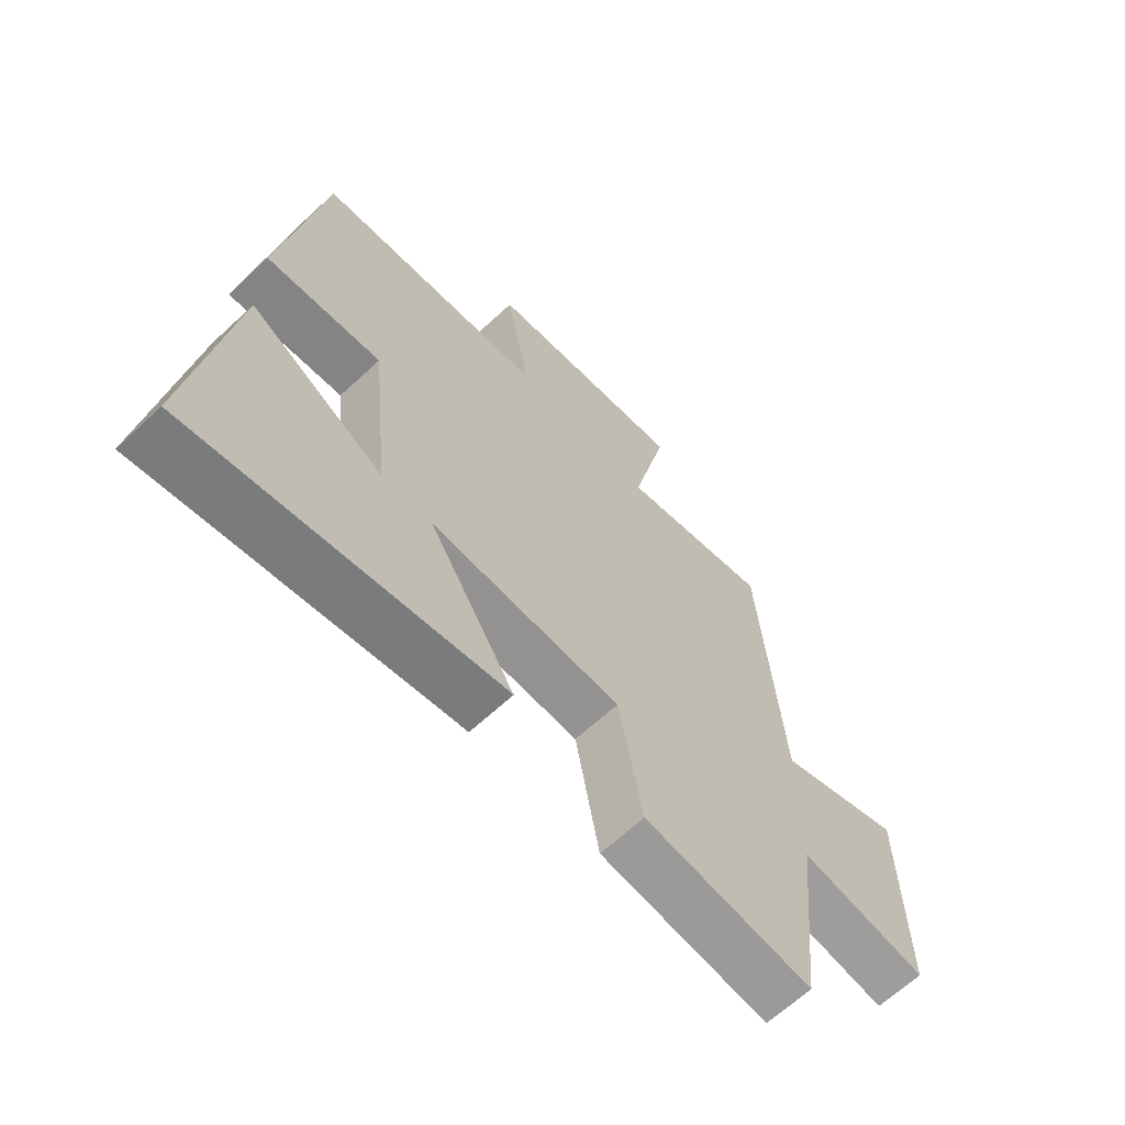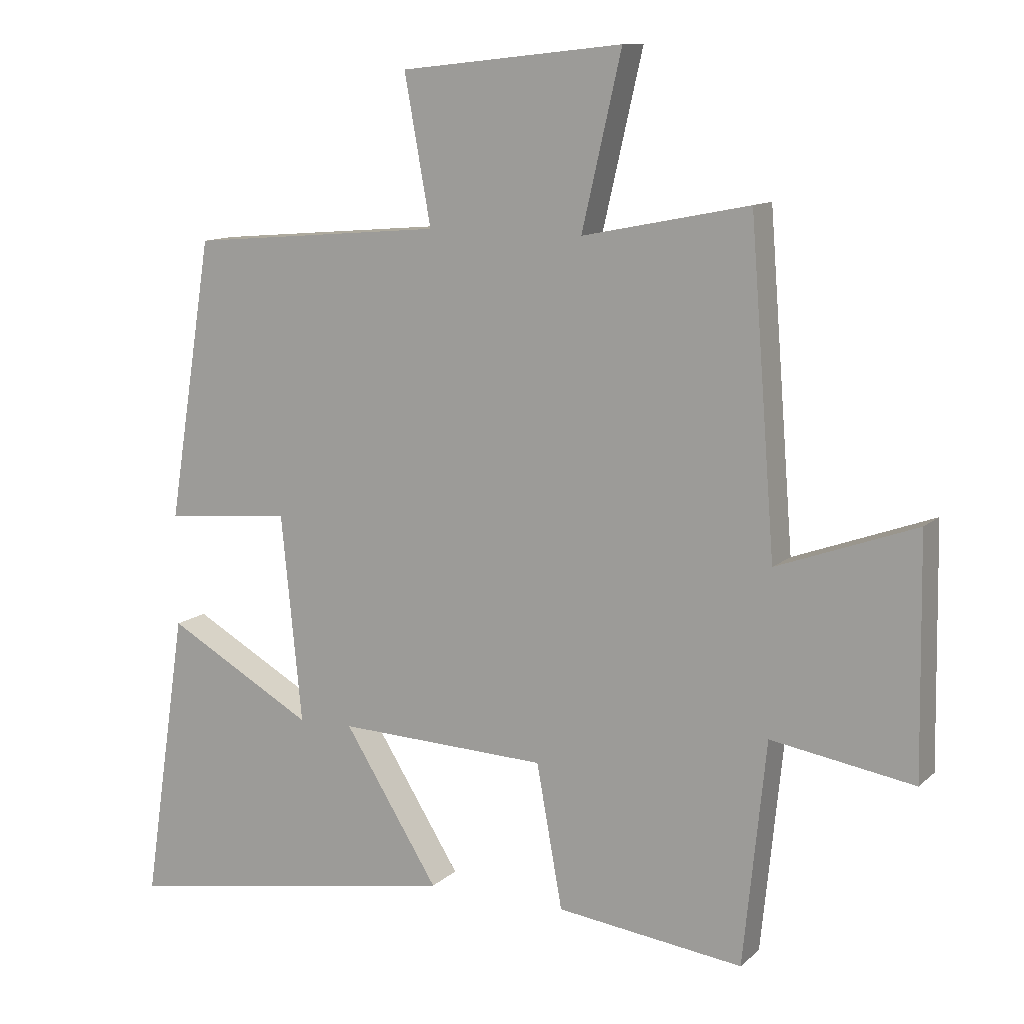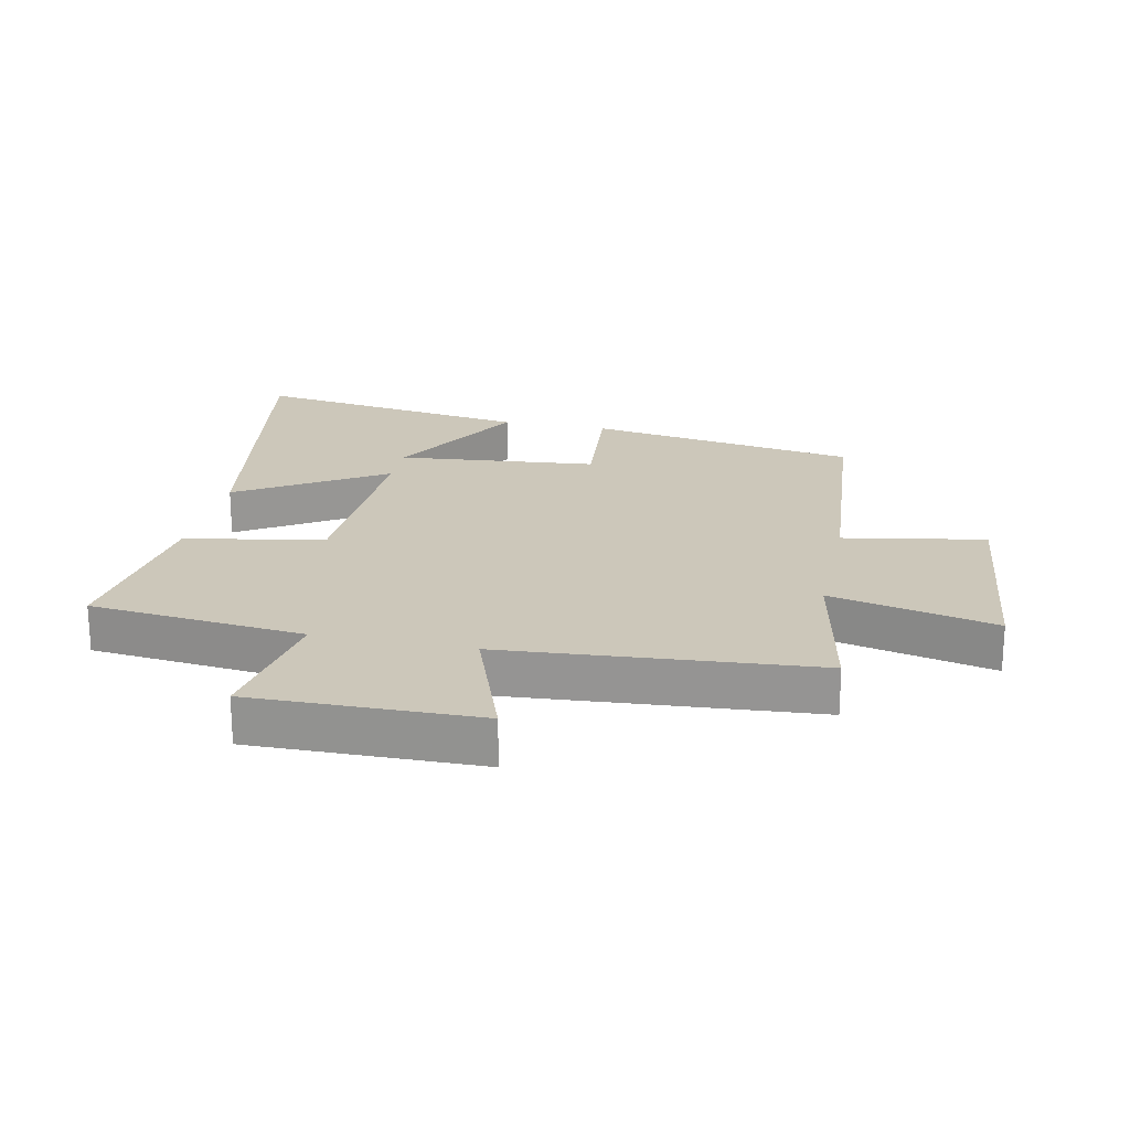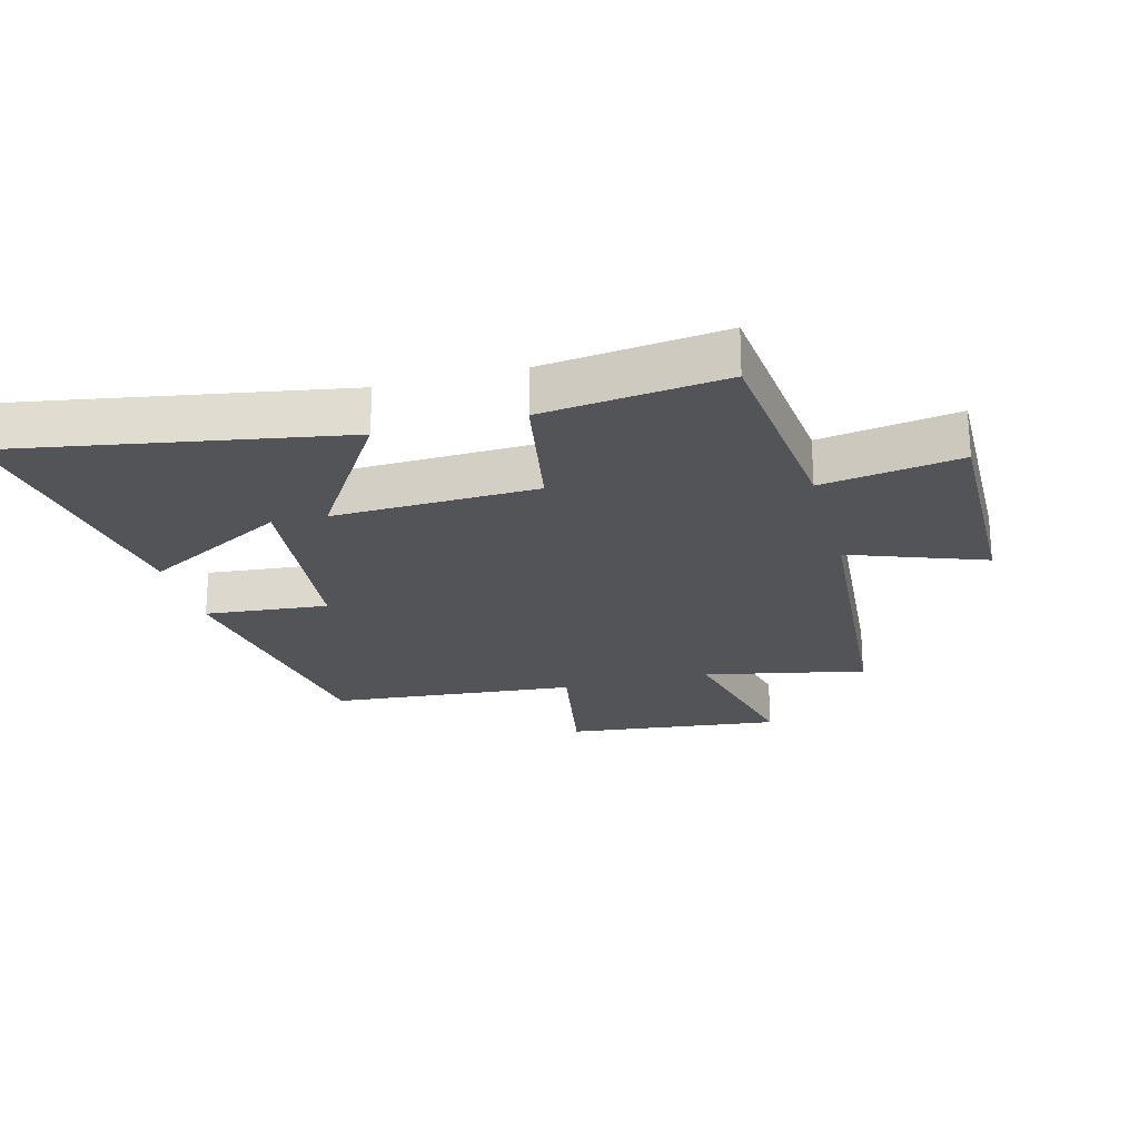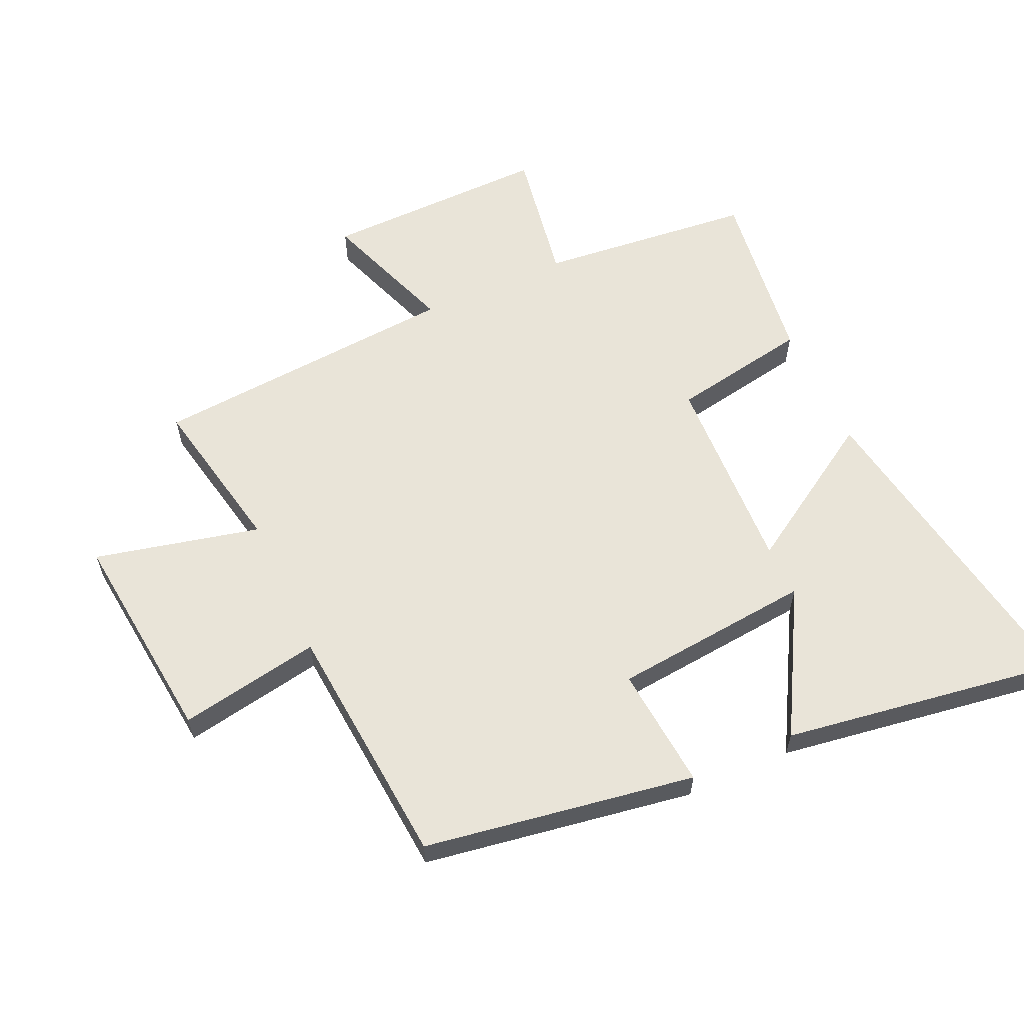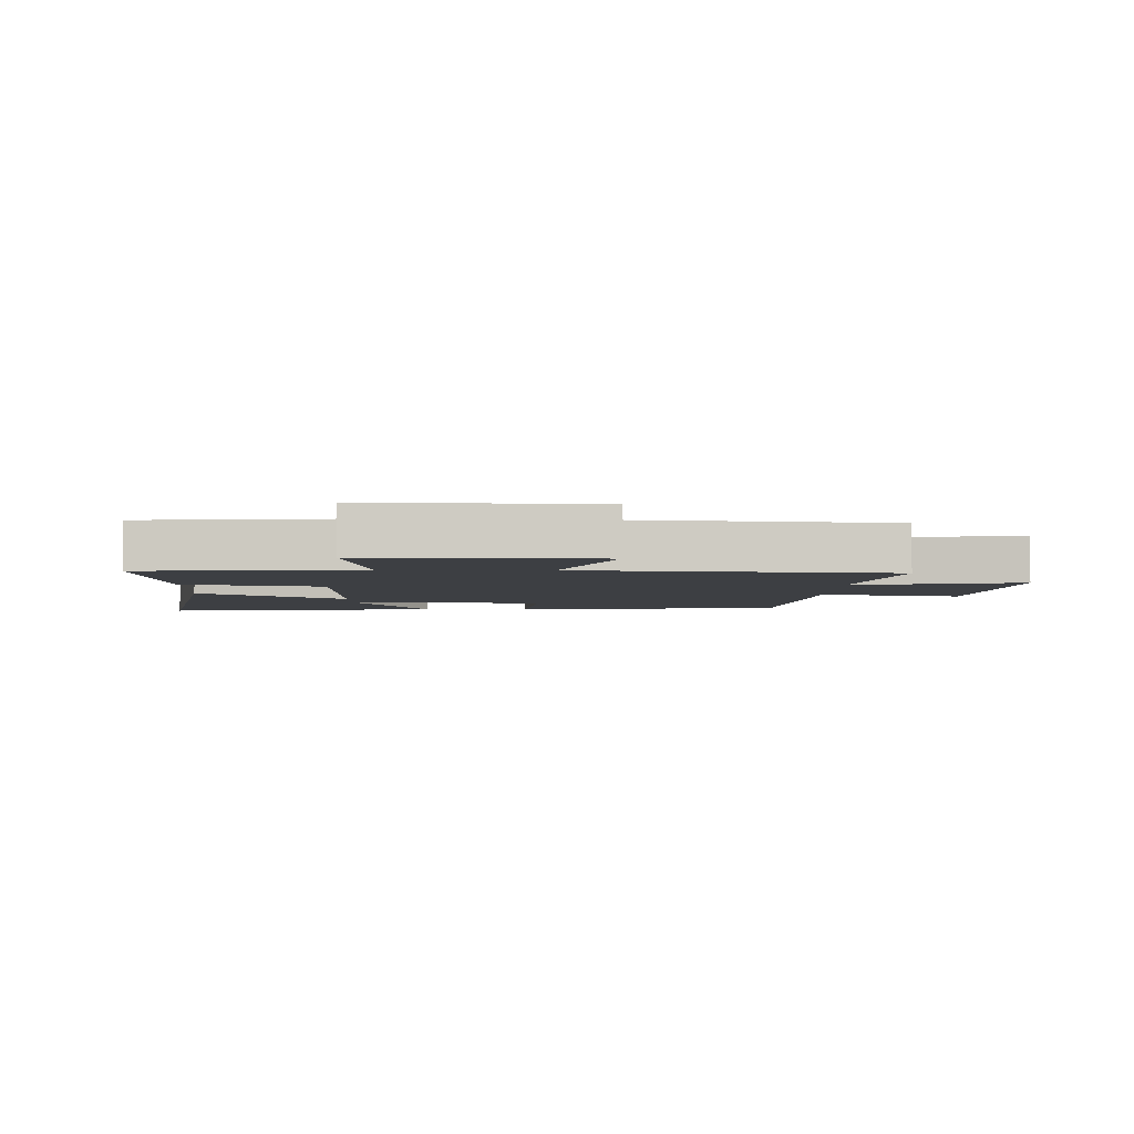
<metadata>
{"format":"obj","ext":"obj","renderer":"f3d","projection":"perspective","resolution":1024,"background":"white","views":[{"elev":-65.0,"azim":133.1,"up":"+Z"},{"elev":11.6,"azim":-152.5,"up":"+Z"},{"elev":21.4,"azim":-78.0,"up":"+Y"},{"elev":-23.1,"azim":-165.2,"up":"+Y"},{"elev":60.1,"azim":65.7,"up":"+Y"},{"elev":-4.1,"azim":-92.1,"up":"+Y"}]}
</metadata>
<code>
v 0.431 0.07 0.466
v 0.5 0.07 0.033
v 0.304 0.07 0.051
v 0.272 0.07 -0.269
v 0.5 0.07 -0.141
v 0.567 0.07 -0.59
v 0.041 0.07 -0.5
v 0.187 0.07 -0.267
v -0.137 0.07 -0.279
v -0.177 0.07 -0.5
v -0.465 0.07 -0.536
v -0.5 0.07 -0.192
v -0.72 0.07 -0.228
v -0.714 0.07 0.134
v -0.5 0.07 0.056
v -0.461 0.07 0.552
v -0.204 0.07 0.5
v -0.265 0.07 0.764
v 0.079 0.07 0.726
v 0.038 0.07 0.5
v 0.431 0 0.466
v 0.5 0 0.033
v 0.304 0 0.051
v 0.272 0 -0.269
v 0.5 0 -0.141
v 0.567 0 -0.59
v 0.041 0 -0.5
v 0.187 0 -0.267
v -0.137 0 -0.279
v -0.177 0 -0.5
v -0.465 0 -0.536
v -0.5 0 -0.192
v -0.72 0 -0.228
v -0.714 0 0.134
v -0.5 0 0.056
v -0.461 0 0.552
v -0.204 0 0.5
v -0.265 0 0.764
v 0.079 0 0.726
v 0.038 0 0.5
f 17 18 19 20
f 17 20 1 2
f 15 16 17
f 12 13 14 15
f 9 10 11 12
f 8 9 12 15
f 6 7 8
f 4 5 6
f 4 6 8
f 3 4 8 15
f 17 2 3
f 3 15 17
f 40 39 38 37
f 22 21 40 37
f 37 36 35
f 35 34 33 32
f 32 31 30 29
f 35 32 29 28
f 28 27 26
f 26 25 24
f 28 26 24
f 35 28 24 23
f 23 22 37
f 37 35 23
f 1 21 22 2
f 2 22 23 3
f 3 23 24 4
f 4 24 25 5
f 5 25 26 6
f 6 26 27 7
f 7 27 28 8
f 8 28 29 9
f 9 29 30 10
f 10 30 31 11
f 11 31 32 12
f 12 32 33 13
f 13 33 34 14
f 14 34 35 15
f 15 35 36 16
f 16 36 37 17
f 17 37 38 18
f 18 38 39 19
f 19 39 40 20
f 20 40 21 1

</code>
